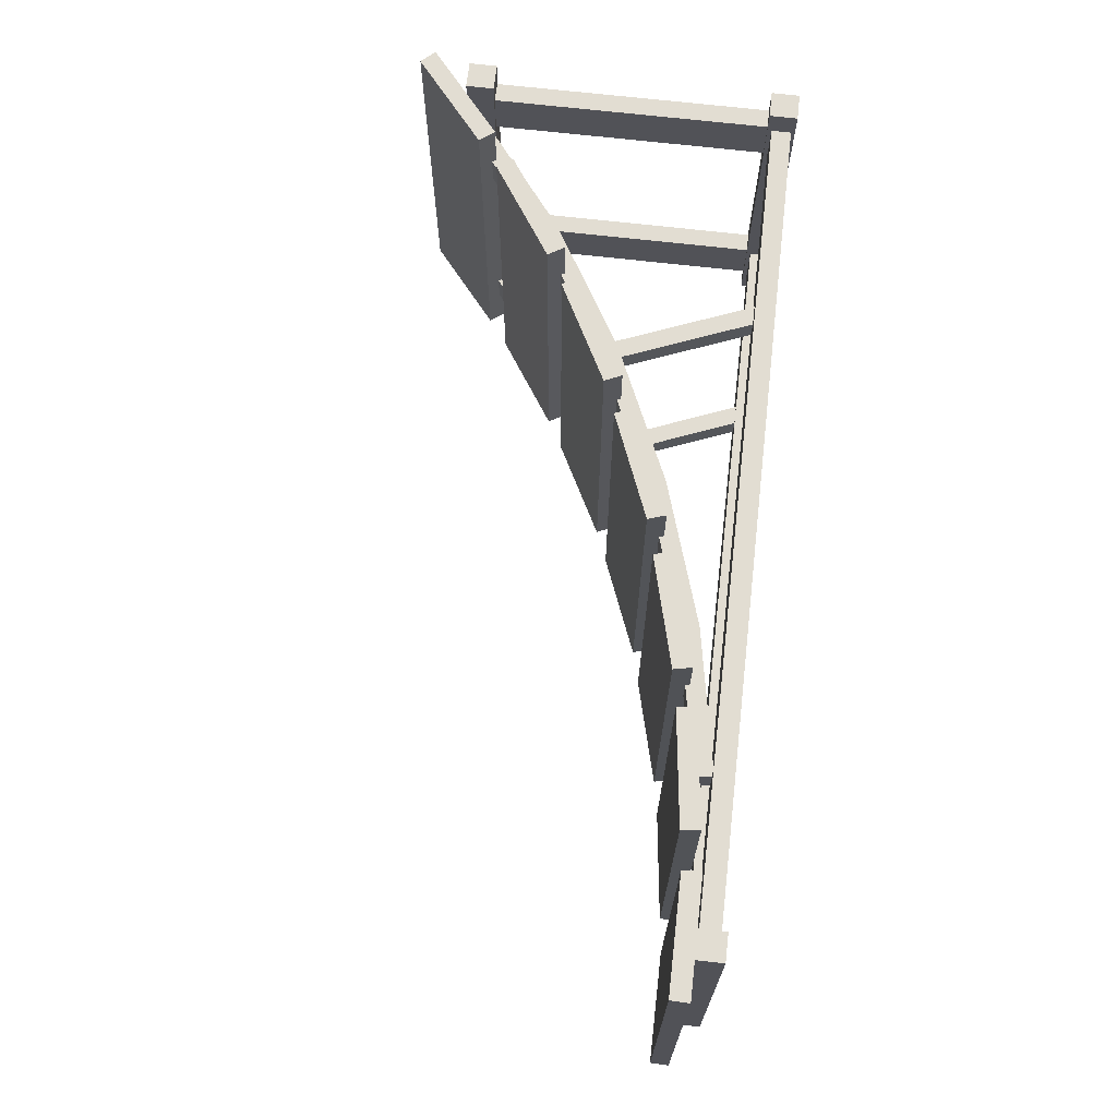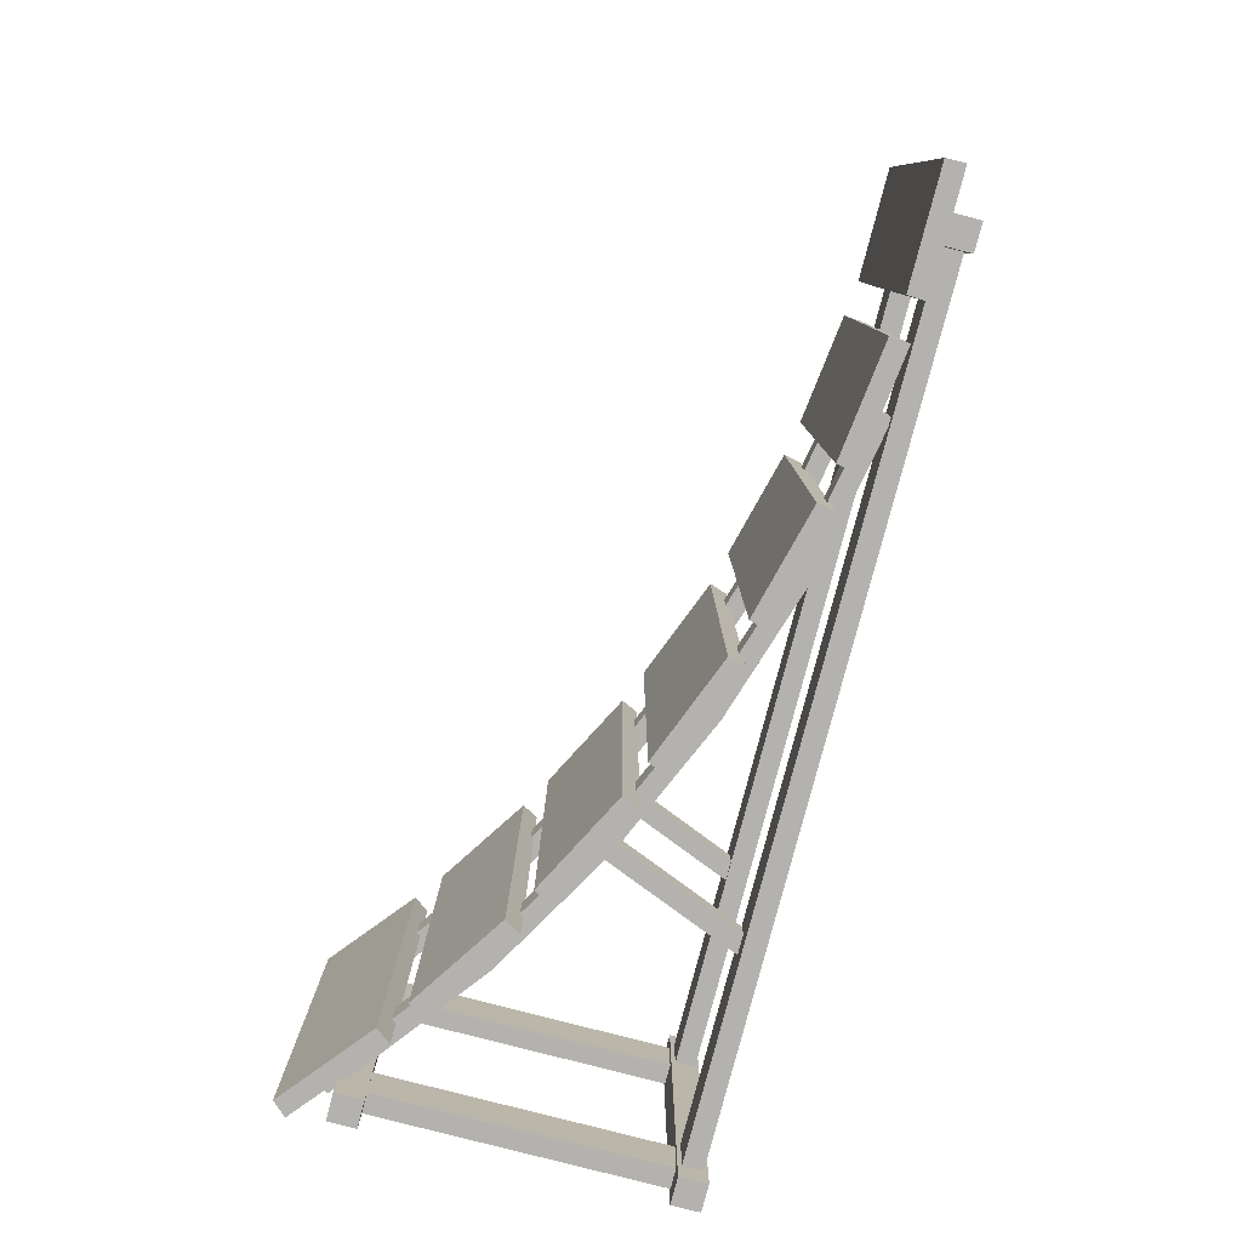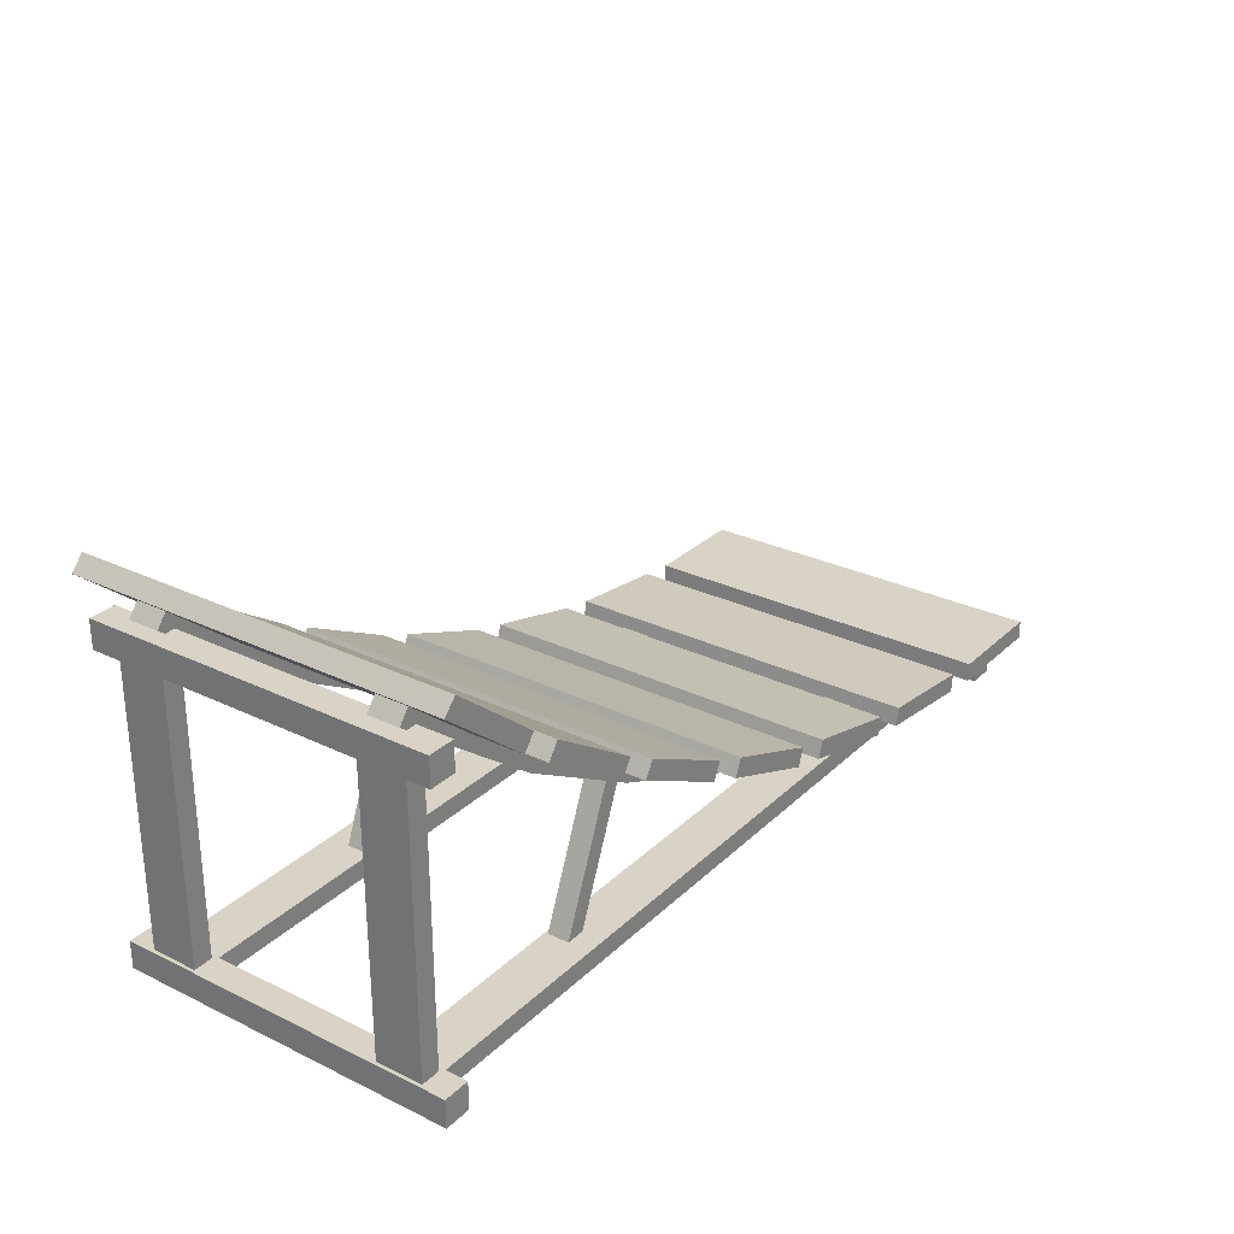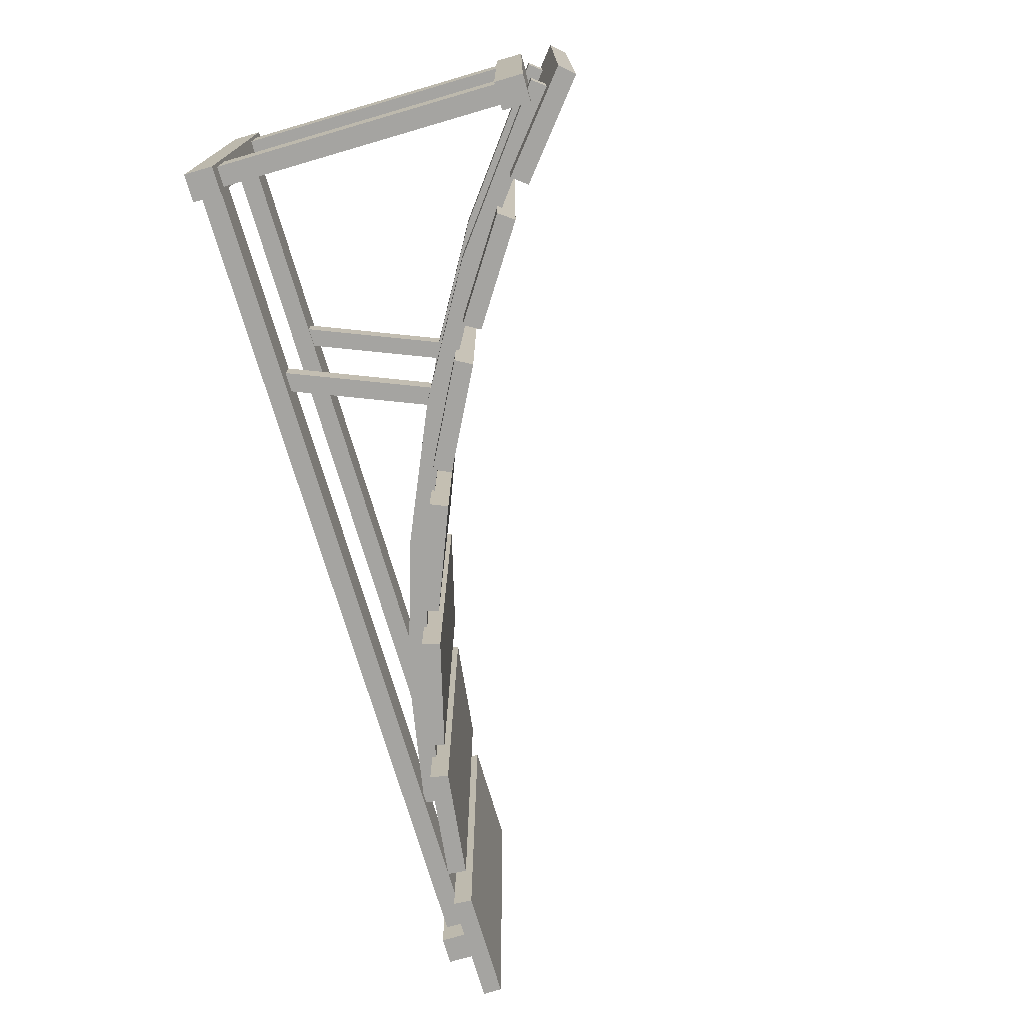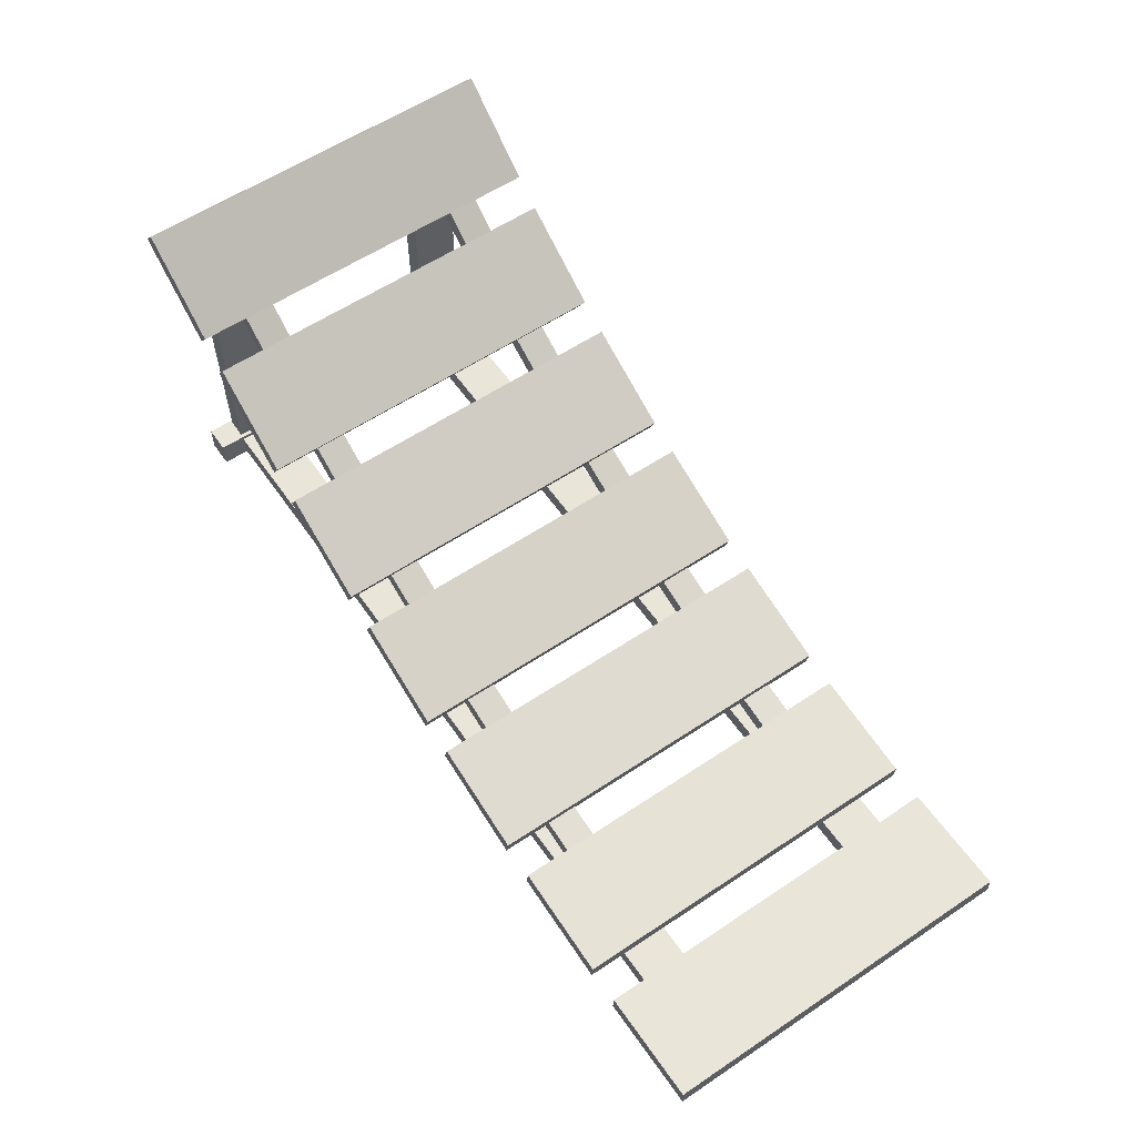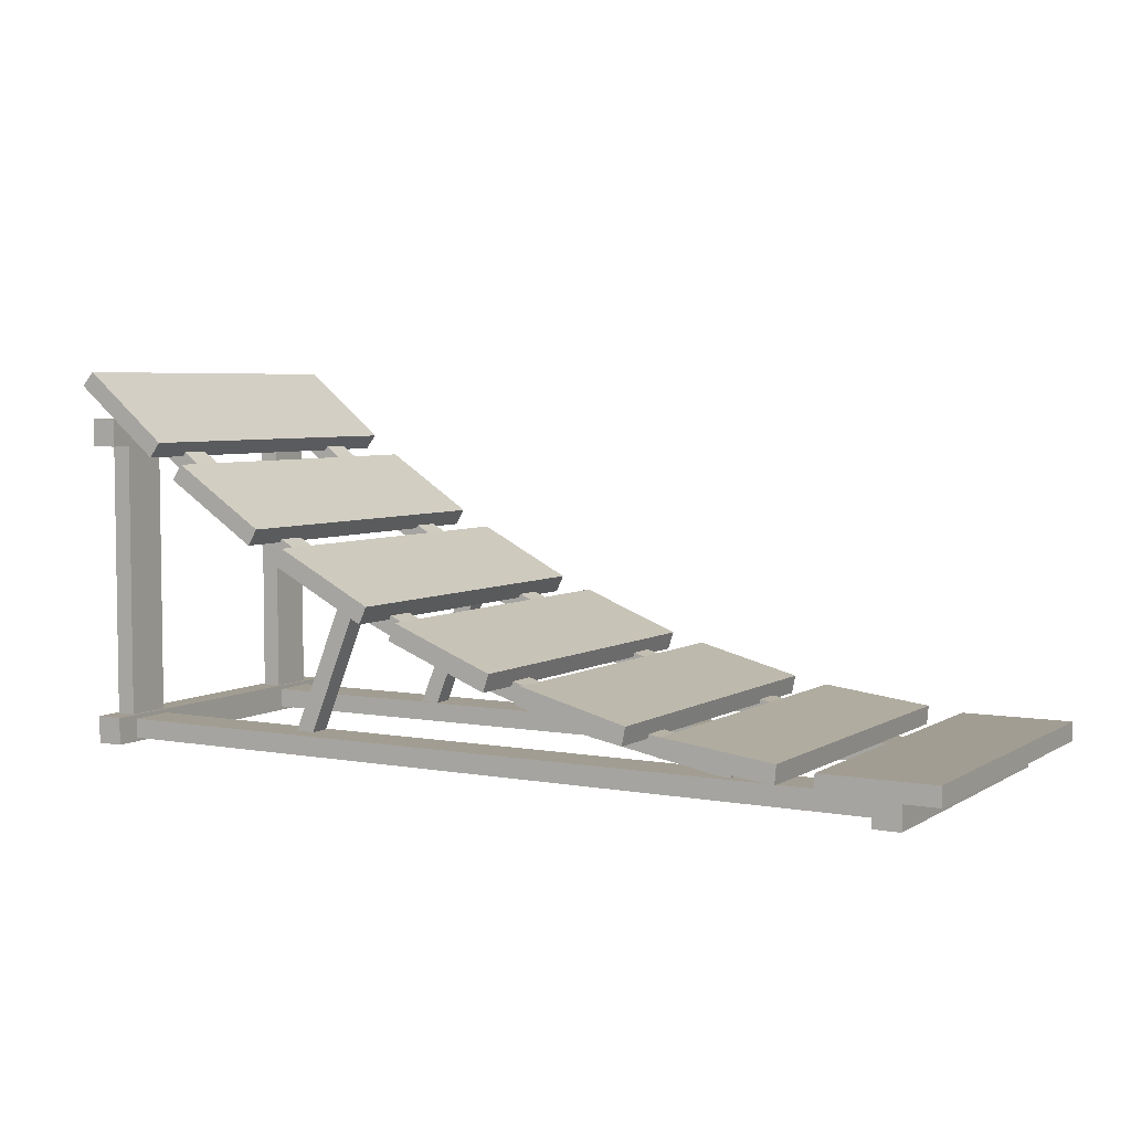
<metadata>
{"format":"obj","ext":"obj","renderer":"f3d","projection":"perspective","resolution":1024,"background":"white","views":[{"elev":68.3,"azim":-83.4,"up":"+Z"},{"elev":-79.8,"azim":-104.6,"up":"+Z"},{"elev":28.2,"azim":126.0,"up":"+Y"},{"elev":-73.2,"azim":106.2,"up":"+Z"},{"elev":58.6,"azim":-124.6,"up":"+Y"},{"elev":4.9,"azim":-150.2,"up":"+Y"}]}
</metadata>
<code>
o visible_Cube.002
v -3.652 0.05826 0.547
v -3.652 0.05826 0.6633
v -3.97 0.8437 0.6633
v -3.97 0.8437 0.547
v -3.566 0.1051 0.547
v -3.566 0.1051 0.6633
v -3.884 0.8905 0.6633
v -3.884 0.8905 0.547
v -3.652 0.05826 -0.547
v -3.652 0.05826 -0.6633
v -3.97 0.8437 -0.6633
v -3.97 0.8437 -0.547
v -3.566 0.1051 -0.547
v -3.566 0.1051 -0.6633
v -3.884 0.8905 -0.6633
v -3.884 0.8905 -0.547
v -2.454 1.827 0.7328
v -2.454 1.827 0.5672
v -2.515 1.905 0.7328
v -2.515 1.905 0.5672
v -3.238 1.227 0.7328
v -3.238 1.227 0.5672
v -3.289 1.311 0.7328
v -3.289 1.311 0.5672
v -3.925 0.826 0.7328
v -3.925 0.826 0.5672
v -3.971 0.9139 0.7328
v -3.971 0.9139 0.5672
v -4.665 0.4999 0.7328
v -4.665 0.4999 0.5672
v -4.7 0.5922 0.7328
v -4.7 0.5922 0.5672
v -5.428 0.2592 0.7328
v -5.428 0.2592 0.5672
v -5.452 0.3554 0.7328
v -5.452 0.3554 0.5672
v -6.183 0.12 0.7328
v -6.183 0.12 0.5672
v -6.198 0.2179 0.7328
v -6.198 0.2179 0.5672
v -2.454 1.827 -0.5672
v -2.454 1.827 -0.7328
v -2.515 1.905 -0.5672
v -2.515 1.905 -0.7328
v -3.238 1.227 -0.5672
v -3.238 1.227 -0.7328
v -3.289 1.311 -0.5672
v -3.289 1.311 -0.7328
v -3.925 0.826 -0.5672
v -3.925 0.826 -0.7328
v -3.971 0.9139 -0.5672
v -3.971 0.9139 -0.7328
v -4.665 0.4999 -0.5672
v -4.665 0.4999 -0.7328
v -4.7 0.5922 -0.5672
v -4.7 0.5922 -0.7328
v -5.428 0.2592 -0.5672
v -5.428 0.2592 -0.7328
v -5.452 0.3554 -0.5672
v -5.452 0.3554 -0.7328
v -6.183 0.12 -0.5672
v -6.183 0.12 -0.7328
v -6.198 0.2179 -0.5672
v -6.198 0.2179 -0.7328
v -2.528 0.1486 0.5305
v -2.528 0.1486 0.7827
v -2.528 1.658 0.7827
v -2.528 1.658 0.5305
v -2.422 0.1486 0.5305
v -2.422 0.1486 0.7827
v -2.422 1.658 0.7827
v -2.422 1.658 0.5305
v -2.528 0.1486 -0.5305
v -2.528 0.1486 -0.7827
v -2.528 1.658 -0.7827
v -2.528 1.658 -0.5305
v -2.422 0.1486 -0.5305
v -2.422 0.1486 -0.7827
v -2.422 1.658 -0.7827
v -2.422 1.658 -0.5305
v -2.403 0.1516 -0.9207
v -2.403 0.1516 0.9207
v -2.403 0.001423 0.9207
v -2.403 0.001423 -0.9207
v -2.549 0.1516 -0.9207
v -2.549 0.1516 0.9207
v -2.549 0.001423 0.9207
v -2.549 0.001423 -0.9207
v -6.963 0.1293 0.5305
v -6.963 0.1293 0.7827
v -2.544 0.1292 0.7827
v -2.544 0.1292 0.5305
v -6.963 0.02283 0.5305
v -6.963 0.02283 0.7827
v -2.544 0.02282 0.7827
v -2.544 0.02282 0.5305
v -6.963 0.1293 -0.5305
v -6.963 0.1293 -0.7827
v -2.544 0.1292 -0.7827
v -2.544 0.1292 -0.5305
v -6.963 0.02283 -0.5305
v -6.963 0.02283 -0.7827
v -2.544 0.02282 -0.7827
v -2.544 0.02282 -0.5305
v -6.962 0.1516 -0.9207
v -6.962 0.1516 0.9207
v -6.962 0.001423 0.9207
v -6.962 0.001423 -0.9207
v -7.108 0.1516 -0.9207
v -7.108 0.1516 0.9207
v -7.108 0.001424 0.9207
v -7.108 0.001423 -0.9207
v -2.402 1.798 -0.9207
v -2.402 1.798 0.9207
v -2.402 1.648 0.9207
v -2.402 1.648 -0.9207
v -2.548 1.798 -0.9207
v -2.548 1.798 0.9207
v -2.548 1.648 0.9207
v -2.548 1.648 -0.9207
v -6.721 0.2459 -1
v -6.721 0.2459 1
v -7.317 0.2463 1
v -7.317 0.2463 -1
v -6.715 0.1461 -1
v -6.715 0.1461 1
v -7.319 0.1463 1
v -7.319 0.1463 -1
v -5.943 0.3427 -1
v -5.943 0.3427 1
v -6.534 0.2693 1
v -6.534 0.2693 -1
v -5.925 0.2442 -1
v -5.925 0.2442 1
v -6.525 0.1697 1
v -6.525 0.1697 -1
v -5.181 0.5277 -1
v -5.181 0.5277 1
v -5.758 0.3778 1
v -5.758 0.3778 -1
v -5.153 0.4318 -1
v -5.153 0.4318 1
v -5.738 0.2799 1
v -5.738 0.2799 -1
v -4.445 0.795 -1
v -4.445 0.795 1
v -4.999 0.5751 1
v -4.999 0.5751 -1
v -4.406 0.7029 -1
v -4.406 0.7029 1
v -4.968 0.48 1
v -4.968 0.48 -1
v -3.744 1.141 -1
v -3.744 1.141 1
v -4.27 0.8659 1
v -4.27 0.8659 -1
v -3.694 1.054 -1
v -3.694 1.054 1
v -4.229 0.775 1
v -4.229 0.775 -1
v -3.084 1.562 -1
v -3.084 1.562 1
v -3.579 1.235 1
v -3.579 1.235 -1
v -3.025 1.482 -1
v -3.025 1.482 1
v -3.528 1.149 1
v -3.528 1.149 -1
v -2.473 2.054 -1
v -2.473 2.054 1
v -2.933 1.676 1
v -2.933 1.676 -1
v -2.406 1.98 -1
v -2.406 1.98 1
v -2.872 1.597 1
v -2.872 1.597 -1
f 1 2 3 4
f 5 8 7 6
f 2 6 7 3
f 5 1 4 8
f 9 12 11 10
f 13 14 15 16
f 10 11 15 14
f 13 16 12 9
f 19 20 24 23
f 23 24 28 27
f 20 18 22 24
f 17 19 23 21
f 18 17 21 22
f 27 28 32 31
f 24 22 26 28
f 21 23 27 25
f 22 21 25 26
f 31 32 36 35
f 28 26 30 32
f 25 27 31 29
f 26 25 29 30
f 35 36 40 39
f 32 30 34 36
f 29 31 35 33
f 30 29 33 34
f 37 39 40 38
f 36 34 38 40
f 33 35 39 37
f 34 33 37 38
f 18 20 19 17
f 43 44 48 47
f 42 44 43 41
f 47 48 52 51
f 44 42 46 48
f 41 43 47 45
f 42 41 45 46
f 51 52 56 55
f 48 46 50 52
f 45 47 51 49
f 46 45 49 50
f 55 56 60 59
f 52 50 54 56
f 49 51 55 53
f 50 49 53 54
f 59 60 64 63
f 56 54 58 60
f 53 55 59 57
f 54 53 57 58
f 61 63 64 62
f 60 58 62 64
f 57 59 63 61
f 58 57 61 62
f 65 66 67 68
f 69 72 71 70
f 66 70 71 67
f 69 65 68 72
f 73 76 75 74
f 77 78 79 80
f 74 75 79 78
f 77 80 76 73
f 81 82 83 84
f 85 88 87 86
f 81 85 86 82
f 82 86 87 83
f 83 87 88 84
f 85 81 84 88
f 89 90 91 92
f 93 96 95 94
f 90 94 95 91
f 93 89 92 96
f 97 100 99 98
f 101 102 103 104
f 98 99 103 102
f 101 104 100 97
f 105 106 107 108
f 109 112 111 110
f 105 109 110 106
f 106 110 111 107
f 107 111 112 108
f 109 105 108 112
f 113 114 115 116
f 117 120 119 118
f 113 117 118 114
f 114 118 119 115
f 115 119 120 116
f 117 113 116 120
f 121 124 123 122
f 125 126 127 128
f 121 122 126 125
f 122 123 127 126
f 123 124 128 127
f 125 128 124 121
f 129 132 131 130
f 133 134 135 136
f 129 130 134 133
f 130 131 135 134
f 131 132 136 135
f 133 136 132 129
f 137 140 139 138
f 141 142 143 144
f 137 138 142 141
f 138 139 143 142
f 139 140 144 143
f 141 144 140 137
f 145 148 147 146
f 149 150 151 152
f 145 146 150 149
f 146 147 151 150
f 147 148 152 151
f 149 152 148 145
f 153 156 155 154
f 157 158 159 160
f 153 154 158 157
f 154 155 159 158
f 155 156 160 159
f 157 160 156 153
f 161 164 163 162
f 165 166 167 168
f 161 162 166 165
f 162 163 167 166
f 163 164 168 167
f 165 168 164 161
f 169 172 171 170
f 173 174 175 176
f 169 170 174 173
f 170 171 175 174
f 171 172 176 175
f 173 176 172 169

</code>
